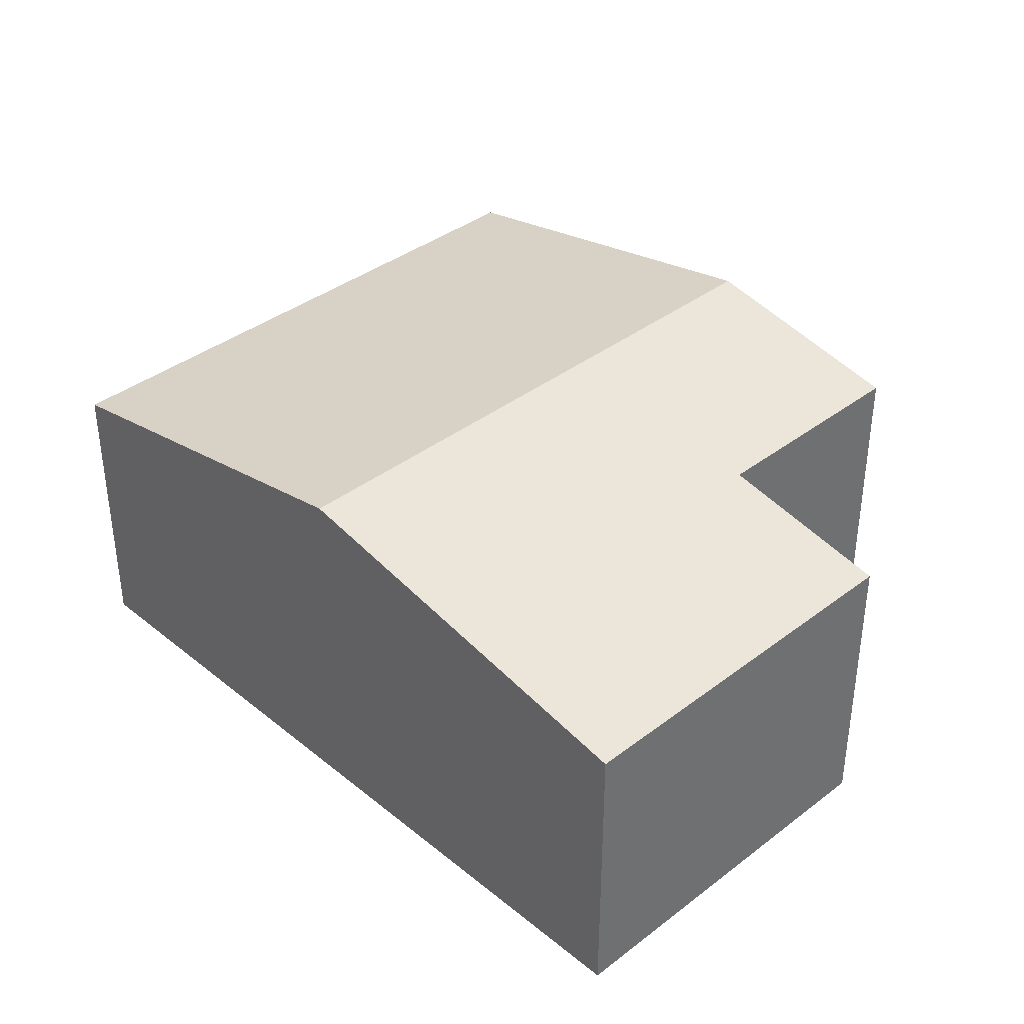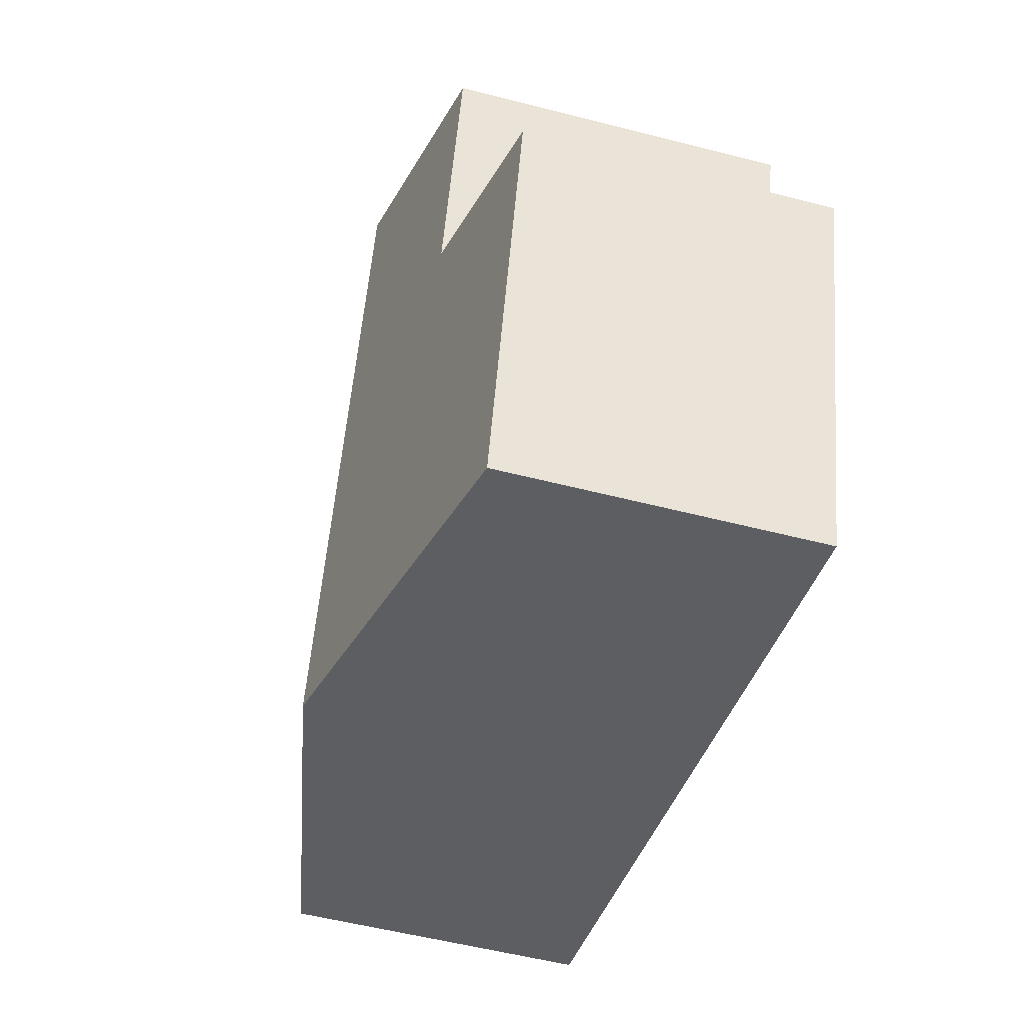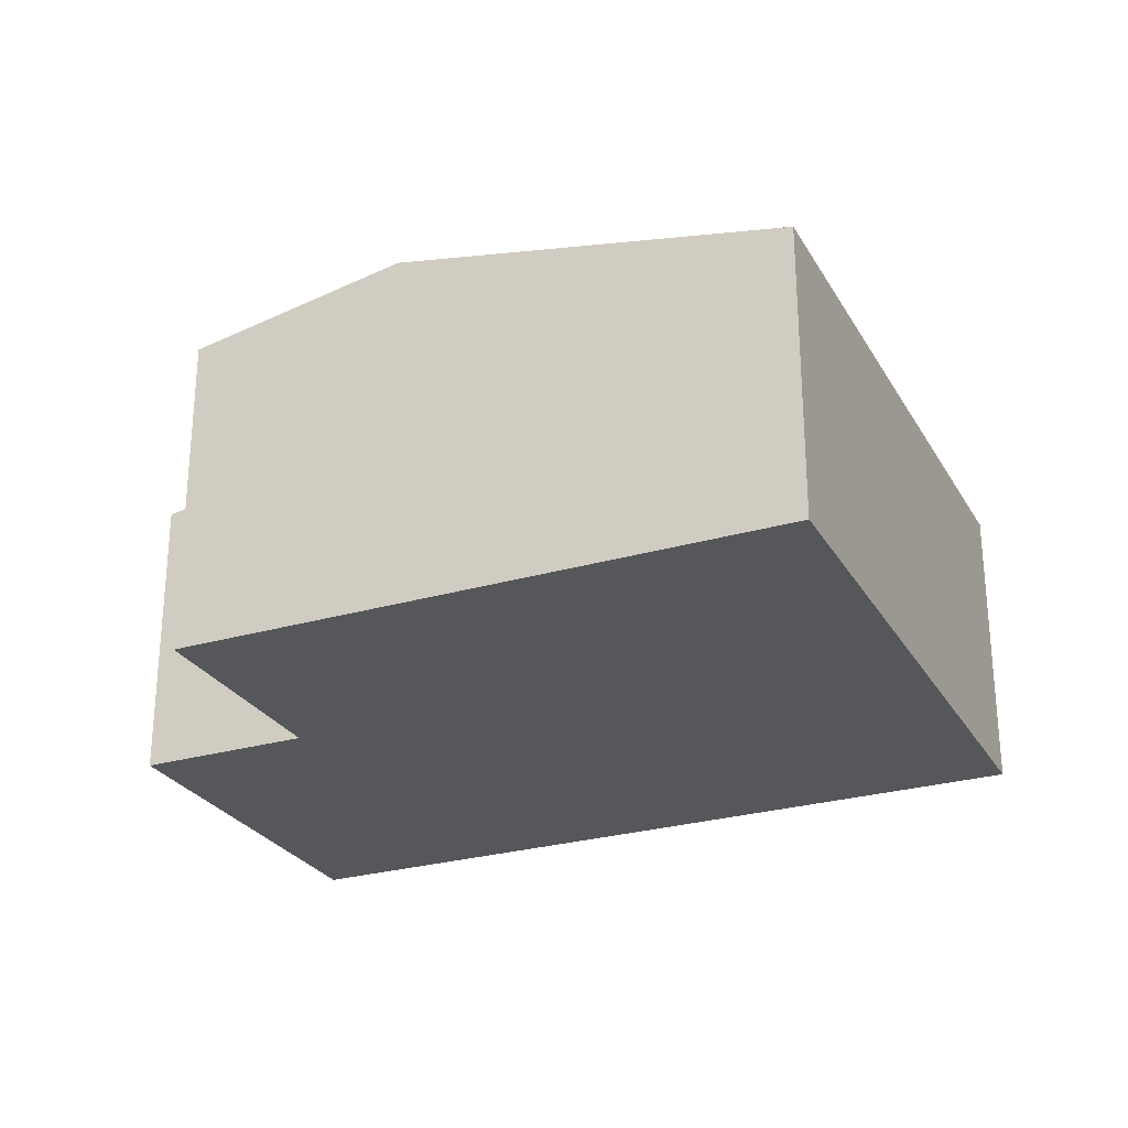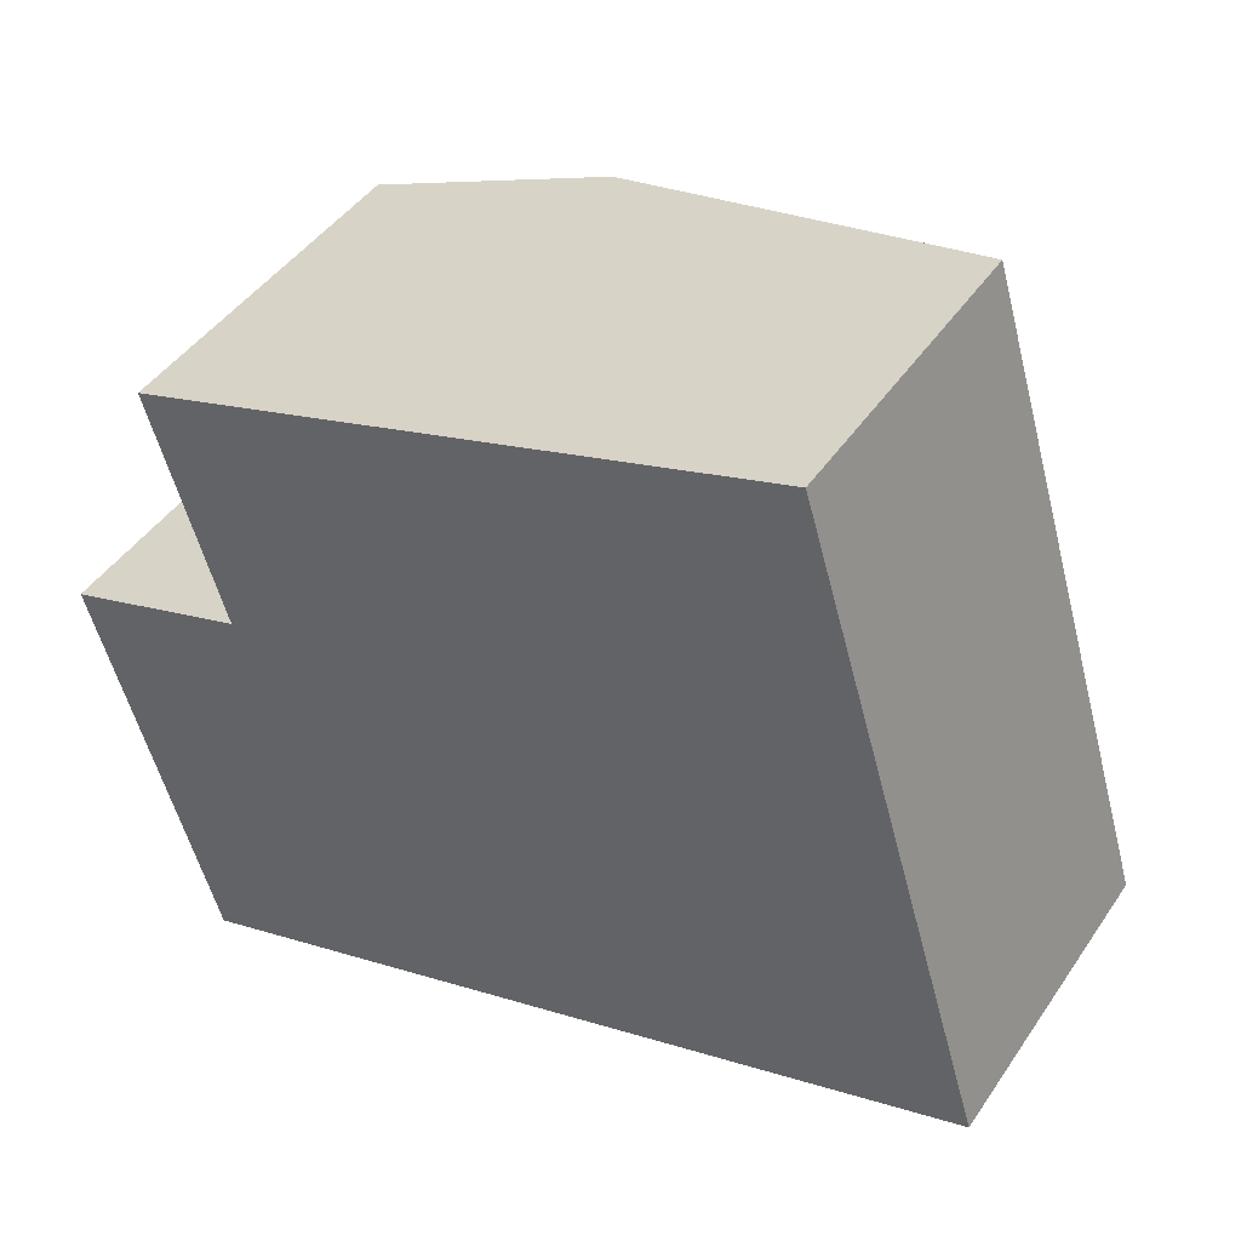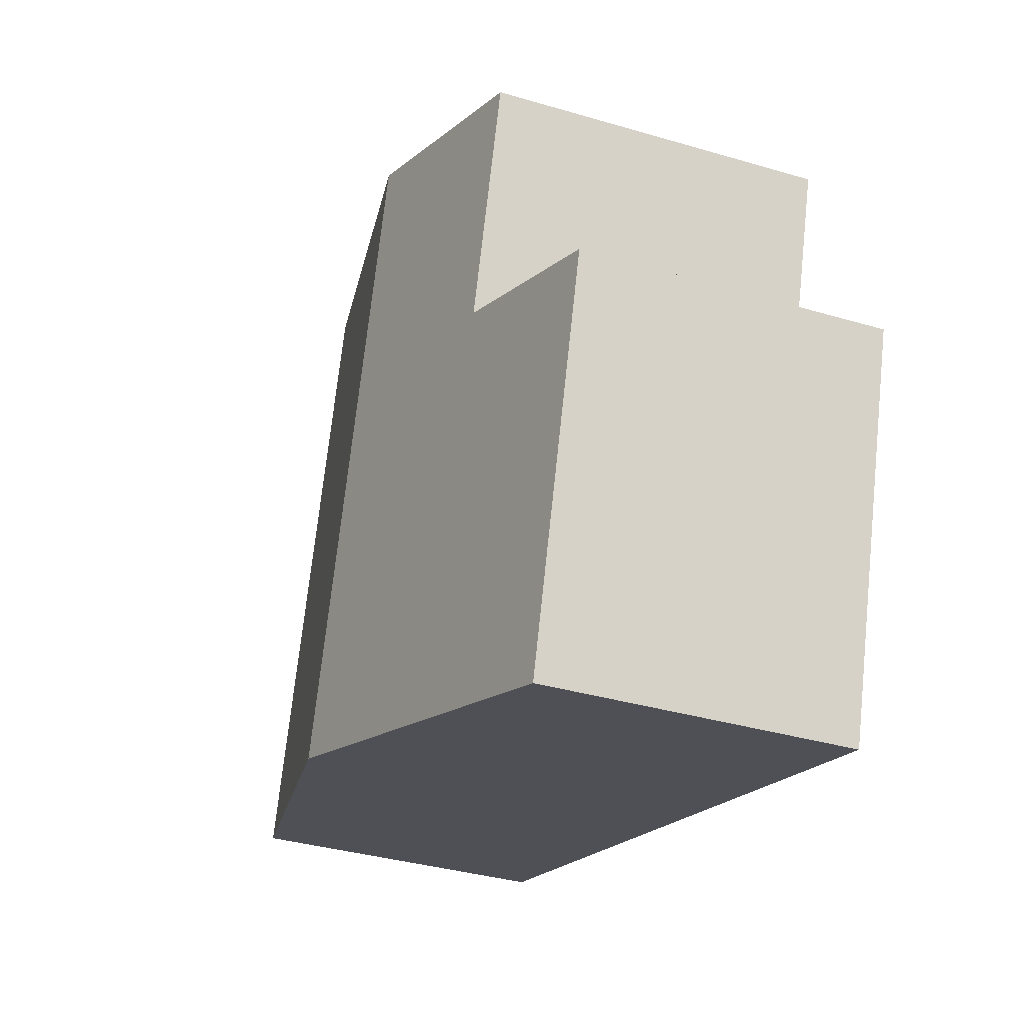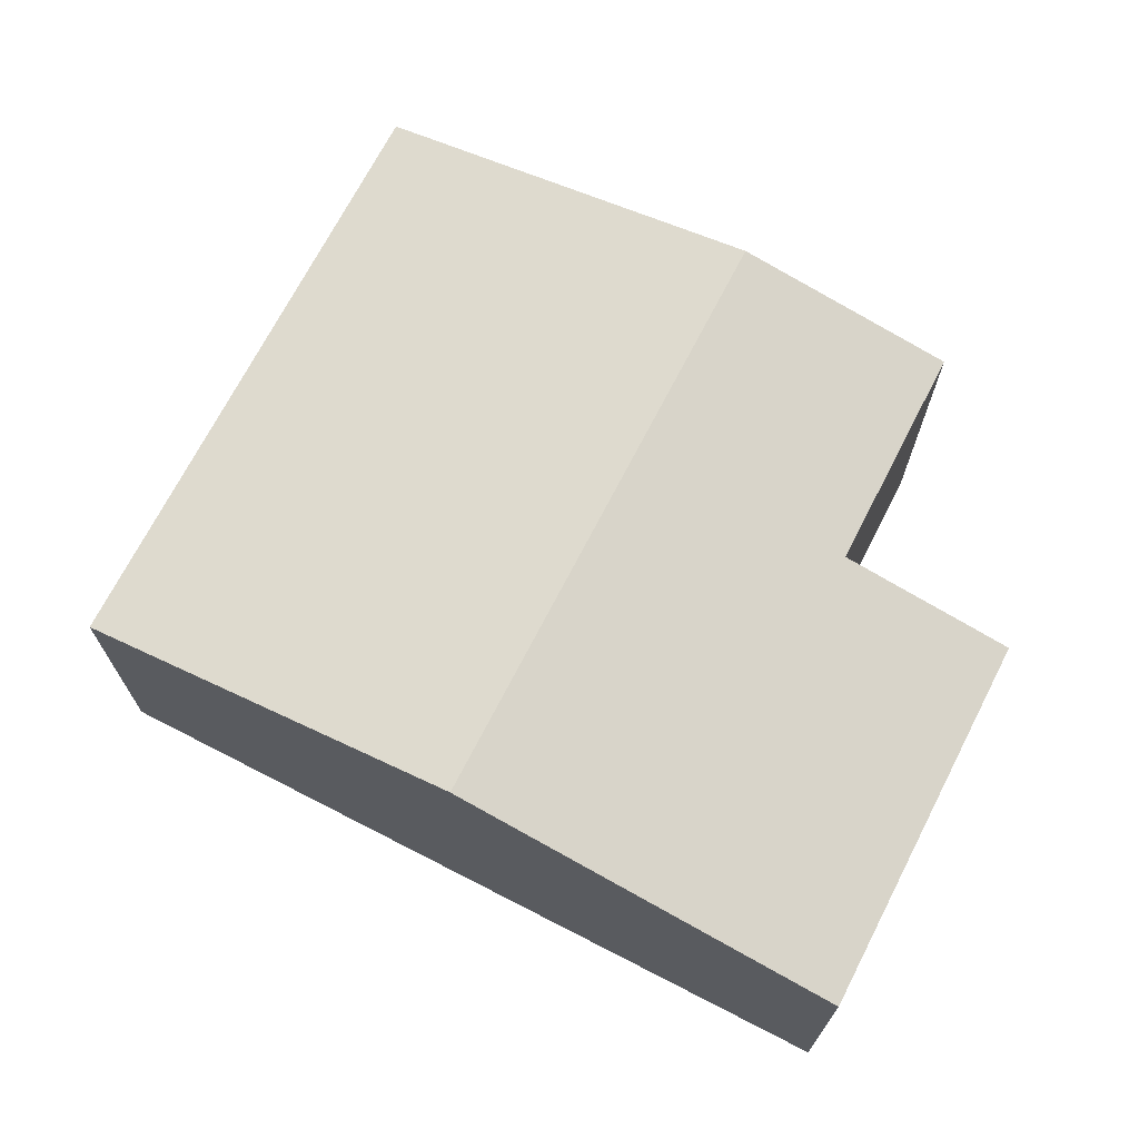
<metadata>
{"format":"obj","ext":"obj","renderer":"f3d","projection":"perspective","resolution":1024,"background":"white","views":[{"elev":37.9,"azim":-150.9,"up":"+Y"},{"elev":-53.8,"azim":-105.4,"up":"+Z"},{"elev":-27.1,"azim":7.6,"up":"+Y"},{"elev":44.3,"azim":31.8,"up":"+Z"},{"elev":-35.2,"azim":-111.5,"up":"+Z"},{"elev":70.5,"azim":-169.5,"up":"+Y"}]}
</metadata>
<code>
v  3.643 2.721 -1.887
v  0.765 2.419 2.01
v  2.331 2.721 2.48
v  1.256 2.419 0.378
v  0 2.176 1.332e-16
v  0.822 2.176 -2.735
v  6.464 2.176 -1.039
v  5.152 2.176 3.328
v  0.822 1.675e-16 -2.735
v  0 0 0
v  1.256 -2.315e-17 0.378
v  0.765 -1.231e-16 2.01
v  2.331 -1.519e-16 2.48
v  5.152 -2.038e-16 3.328
v  6.464 6.362e-17 -1.039
v  3.643 1.155e-16 -1.887
g defaultobject
f 1 2 3
f 2 1 4
f 4 1 5
f 5 1 6
f 7 3 8
f 3 7 1
f 9 5 6
f 5 9 10
f 11 2 4
f 2 11 12
f 5 11 4
f 11 5 10
f 12 3 2
f 3 12 8
f 8 12 13
f 8 13 14
f 14 7 8
f 7 14 15
f 1 9 6
f 9 1 16
f 16 1 7
f 16 7 15
f 13 15 14
f 15 13 16
f 16 13 12
f 16 12 11
f 16 11 10
f 16 10 9

</code>
